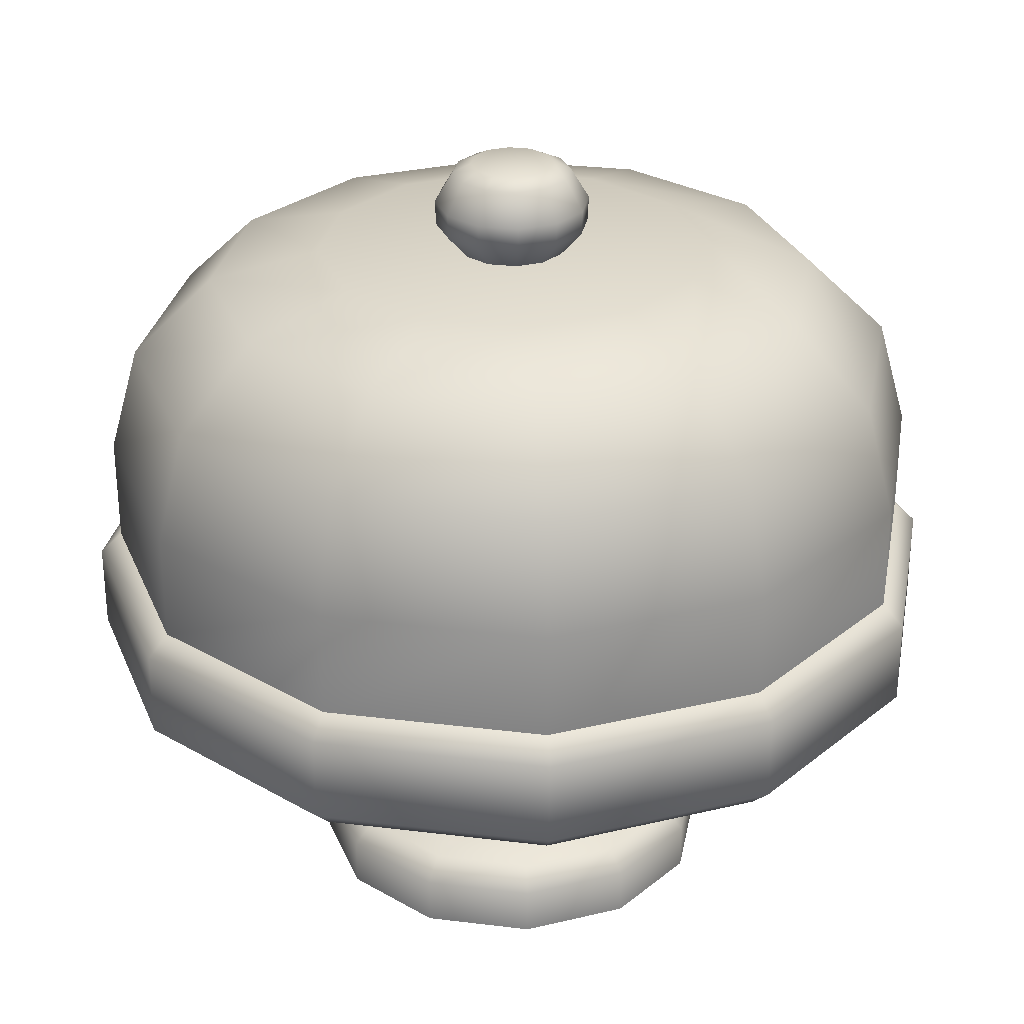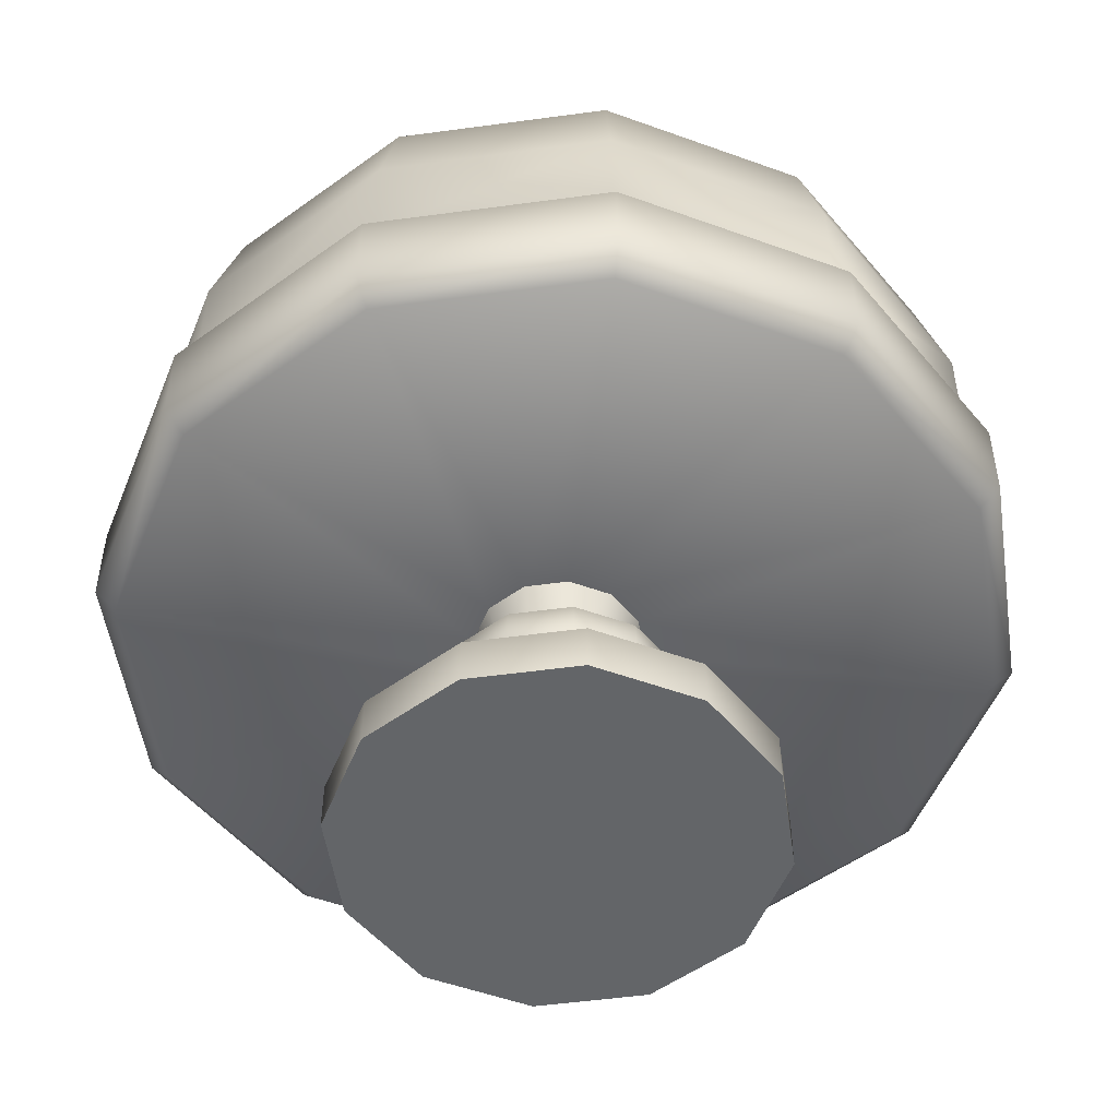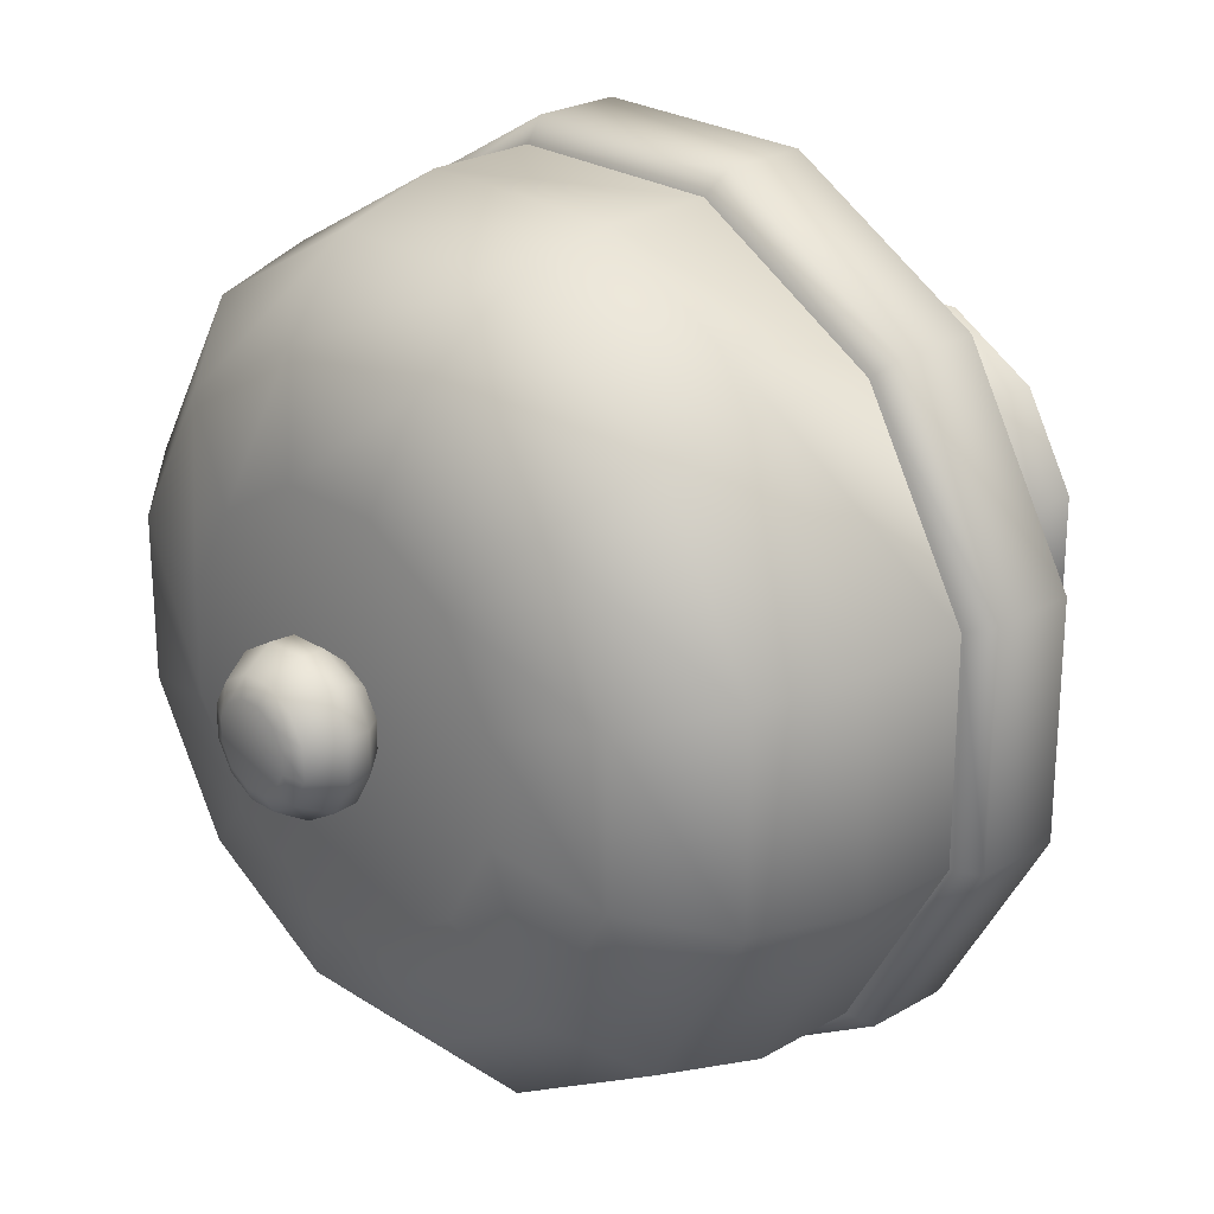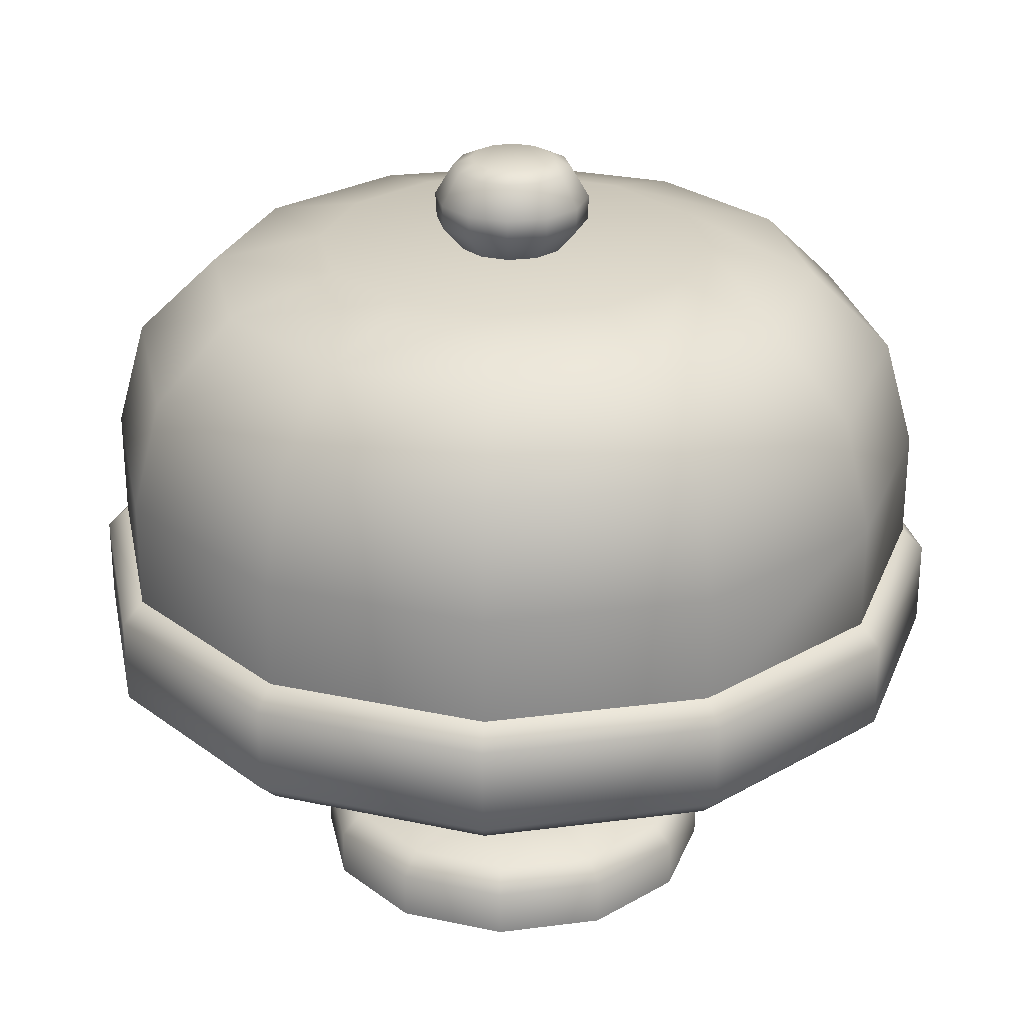
<metadata>
{"format":"obj","ext":"obj","renderer":"f3d","projection":"perspective","resolution":1024,"background":"white","views":[{"elev":29.1,"azim":-19.6,"up":"+Y"},{"elev":-51.4,"azim":38.4,"up":"+Y"},{"elev":24.5,"azim":-133.5,"up":"+Z"},{"elev":27.0,"azim":-101.4,"up":"+Y"}]}
</metadata>
<code>
o pastry_stand_A_covered
v 0.05425 0.25 -0.05425
v 0.07411 0.25 -0.01986
v 0.07411 0.25 0.01986
v 0.05425 0.25 0.05425
v 0.01986 0.25 0.0741
v -0.01985 0.25 0.0741
v -0.05425 0.25 0.05425
v -0.0741 0.25 0.01986
v -0.0741 0.25 -0.01986
v -0.05425 0.25 -0.05425
v -0.01985 0.25 -0.0741
v 0.01986 0.25 -0.0741
v -0.0771 0.06502 0.02066
v -0.05644 0.06502 0.05644
v 0.02066 0.06502 0.0771
v 0.05645 0.06502 0.05644
v 0.02066 0.06502 -0.0771
v -0.02066 0.06502 -0.0771
v 0.07711 0.06502 -0.02066
v 0.05645 0.06502 -0.05644
v -0.0771 0.06502 -0.02066
v -0.02066 0.06502 0.0771
v 0.07711 0.06502 0.02066
v -0.05644 0.06502 -0.05644
v 2e-06 2.3e-05 -0
v 0.2473 0.37 -0.2473
v 0.2928 0.35 -0.2928
v 0.3378 0.37 -0.0905
v 0.4 0.35 -0.1072
v 0.3378 0.37 0.0905
v 0.4 0.35 0.1072
v 0.2473 0.37 0.2473
v 0.2928 0.35 0.2928
v 0.0905 0.37 0.3378
v 0.1072 0.35 0.4
v -0.0905 0.37 0.3378
v -0.1072 0.35 0.4
v -0.2472 0.37 0.2473
v -0.2928 0.35 0.2928
v -0.3377 0.37 0.0905
v -0.4 0.35 0.1072
v -0.3377 0.37 -0.0905
v -0.4 0.35 -0.1072
v -0.2472 0.37 -0.2473
v -0.2928 0.35 -0.2928
v -0.0905 0.37 -0.3378
v -0.1072 0.35 -0.4
v 0.0905 0.37 -0.3378
v 0.1072 0.35 -0.4
v 0.2782 0.25 -0.2782
v 0.2928 0.27 -0.2928
v 0.4 0.27 -0.1072
v 0.38 0.25 -0.1018
v 0.4 0.27 0.1072
v 0.38 0.25 0.1018
v 0.2928 0.27 0.2928
v 0.2782 0.25 0.2782
v 0.1072 0.27 0.4
v 0.1018 0.25 0.38
v -0.1072 0.27 0.4
v -0.1018 0.25 0.38
v -0.2928 0.27 0.2928
v -0.2782 0.25 0.2782
v -0.4 0.27 0.1072
v -0.38 0.25 0.1018
v -0.4 0.27 -0.1072
v -0.38 0.25 -0.1018
v -0.2928 0.27 -0.2928
v -0.2782 0.25 -0.2782
v -0.1072 0.27 -0.4
v -0.1018 0.25 -0.38
v 0.1072 0.27 -0.4
v 0.1018 0.25 -0.38
v 0.2782 0.37 -0.2782
v 0.38 0.37 -0.1018
v 0.38 0.37 0.1018
v 0.2782 0.37 0.2782
v 0.1018 0.37 0.38
v -0.1018 0.37 0.38
v -0.2782 0.37 0.2782
v -0.38 0.37 0.1018
v -0.38 0.37 -0.1018
v -0.2782 0.37 -0.2782
v -0.1018 0.37 -0.38
v 0.1018 0.37 -0.38
v 2e-06 0.31 -0
v 0.2166 0.31 -0.2166
v 0.2959 0.31 -0.07929
v 0.2959 0.31 0.07929
v 0.2166 0.31 0.2166
v 0.0793 0.31 0.2959
v -0.07929 0.31 0.2959
v -0.2166 0.31 0.2166
v -0.2959 0.31 0.07929
v -0.2959 0.31 -0.07929
v -0.2166 0.31 -0.2166
v -0.07929 0.31 -0.2959
v 0.0793 0.31 -0.2959
v 0.1388 2.3e-05 -0.1388
v 0.1897 2.3e-05 -0.05082
v 0.1897 2.3e-05 0.05082
v 0.1388 2.3e-05 0.1388
v 0.05082 2.3e-05 0.1897
v -0.05082 2.3e-05 0.1897
v -0.1388 2.3e-05 0.1388
v -0.1897 2.3e-05 0.05082
v -0.1897 2.3e-05 -0.05082
v -0.1388 2.3e-05 -0.1388
v -0.05082 2.3e-05 -0.1897
v 0.05082 2.3e-05 -0.1897
v -0.04276 0.1227 0.04276
v -0.04215 0.1922 0.04215
v 0.04276 0.1227 0.04276
v 0.04215 0.1922 0.04215
v -0.01565 0.1227 -0.05842
v -0.01543 0.1922 -0.05758
v 0.04276 0.1227 -0.04276
v 0.04215 0.1922 -0.04215
v -0.05758 0.1922 0.01543
v -0.05841 0.1227 0.01565
v 0.01543 0.1922 0.05758
v 0.01565 0.1227 0.05842
v 0.01543 0.1922 -0.05758
v 0.01565 0.1227 -0.05842
v 0.05758 0.1922 -0.01543
v 0.05842 0.1227 -0.01565
v -0.05758 0.1922 -0.01543
v -0.05841 0.1227 -0.01565
v -0.01543 0.1922 0.05758
v -0.01565 0.1227 0.05842
v 0.05758 0.1922 0.01543
v 0.05842 0.1227 0.01565
v -0.04215 0.1922 -0.04215
v -0.04276 0.1227 -0.04276
v -0.0239 0.1922 -0.08918
v -0.02825 0.1763 -0.1055
v -0.02848 0.1386 -0.1063
v -0.02431 0.1227 -0.09071
v 0.02431 0.1227 -0.09071
v 0.02848 0.1386 -0.1063
v 0.02826 0.1763 -0.1055
v 0.0239 0.1922 -0.08918
v 0.0772 0.1763 0.07719
v 0.06529 0.1922 0.06529
v 0.06641 0.1227 0.06641
v 0.0778 0.1386 0.0778
v 0.02848 0.1386 0.1063
v 0.02431 0.1227 0.09071
v 0.0239 0.1922 0.08918
v 0.02826 0.1763 0.1055
v -0.06529 0.1922 0.06529
v -0.07719 0.1763 0.07719
v -0.0664 0.1227 0.06641
v -0.0778 0.1386 0.0778
v -0.1063 0.1386 0.02848
v -0.09071 0.1227 0.02431
v -0.08918 0.1922 0.0239
v -0.1055 0.1763 0.02825
v 0.1055 0.1763 -0.02825
v 0.08919 0.1922 -0.0239
v 0.1063 0.1386 -0.02848
v 0.09071 0.1227 -0.02431
v 0.06641 0.1227 -0.06641
v 0.0778 0.1386 -0.0778
v 0.06529 0.1922 -0.06529
v 0.0772 0.1763 -0.07719
v -0.08918 0.1922 -0.0239
v -0.1055 0.1763 -0.02825
v -0.1063 0.1386 -0.02848
v -0.09071 0.1227 -0.02431
v -0.02825 0.1763 0.1055
v -0.0239 0.1922 0.08918
v -0.02431 0.1227 0.09071
v -0.02848 0.1386 0.1063
v 0.08919 0.1922 0.0239
v 0.1055 0.1763 0.02825
v 0.1063 0.1386 0.02848
v 0.09071 0.1227 0.02431
v -0.07719 0.1763 -0.07719
v -0.06529 0.1922 -0.06529
v -0.0664 0.1227 -0.06641
v -0.0778 0.1386 -0.0778
v -0.1895 0.04502 0.05077
v -0.1694 0.06502 0.04539
v 0.05077 0.04502 0.1895
v 0.04539 0.06502 0.1694
v 0.05077 0.04502 -0.1895
v 0.04539 0.06502 -0.1694
v 0.1895 0.04502 -0.05077
v 0.1694 0.06502 -0.04539
v -0.1895 0.04502 -0.05077
v -0.1694 0.06502 -0.04539
v -0.05077 0.04502 0.1895
v -0.04539 0.06502 0.1694
v 0.1895 0.04502 0.05077
v 0.1694 0.06502 0.04539
v -0.1387 0.04502 -0.1387
v -0.124 0.06502 -0.124
v -0.124 0.06502 0.124
v -0.1387 0.04502 0.1387
v 0.124 0.06502 0.124
v 0.1387 0.04502 0.1387
v -0.04539 0.06502 -0.1694
v -0.05077 0.04502 -0.1895
v 0.124 0.06502 -0.124
v 0.1387 0.04502 -0.1387
v 0.2782 0.37 -0.2782
v 0.38 0.37 -0.1018
v 0.38 0.37 0.1018
v 0.2782 0.37 0.2782
v 0.1018 0.37 0.38
v -0.1018 0.37 0.38
v -0.2782 0.37 0.2782
v -0.38 0.37 0.1018
v -0.38 0.37 -0.1018
v -0.2782 0.37 -0.2782
v -0.1018 0.37 -0.38
v 0.1018 0.37 -0.38
v 0.2782 0.47 -0.2782
v 2e-06 0.67 -0
v 0.2586 0.57 -0.2586
v 0.205 0.6432 -0.205
v 0.38 0.47 -0.1018
v 0.28 0.6432 -0.07503
v 0.3532 0.57 -0.09464
v 0.38 0.47 0.1018
v 0.28 0.6432 0.07503
v 0.3532 0.57 0.09464
v 0.2782 0.47 0.2782
v 0.205 0.6432 0.205
v 0.2586 0.57 0.2586
v 0.1018 0.47 0.38
v 0.07503 0.6432 0.28
v 0.09464 0.57 0.3532
v -0.1018 0.47 0.38
v -0.07502 0.6432 0.28
v -0.09464 0.57 0.3532
v -0.2782 0.47 0.2782
v -0.205 0.6432 0.205
v -0.2586 0.57 0.2586
v -0.38 0.47 0.1018
v -0.28 0.6432 0.07503
v -0.3532 0.57 0.09464
v -0.38 0.47 -0.1018
v -0.28 0.6432 -0.07503
v -0.3532 0.57 -0.09464
v -0.2782 0.47 -0.2782
v -0.205 0.6432 -0.205
v -0.2586 0.57 -0.2586
v -0.1018 0.47 -0.38
v -0.07502 0.6432 -0.28
v -0.09464 0.57 -0.3532
v 0.1018 0.47 -0.38
v 0.07503 0.6432 -0.28
v 0.09464 0.57 -0.3532
v 0.05112 0.6936 -0.05112
v 0.06983 0.6936 -0.01871
v 0.06983 0.6936 0.01871
v 0.05112 0.6936 0.05112
v 0.01871 0.6936 0.06983
v -0.01871 0.6936 0.06983
v -0.05112 0.6936 0.05112
v -0.06983 0.6936 0.01871
v -0.06983 0.6936 -0.01871
v -0.05112 0.6936 -0.05112
v -0.01871 0.6936 -0.06983
v 0.01871 0.6936 -0.06983
v 0.05194 0.7167 -0.05194
v 0 0.754 -0
v 0.03962 0.7459 -0.03962
v 0.07096 0.7167 -0.01901
v 0.05412 0.7459 -0.0145
v 0.07096 0.7167 0.01901
v 0.05412 0.7459 0.0145
v 0.05194 0.7167 0.05194
v 0.03962 0.7459 0.03962
v 0.01901 0.7167 0.07095
v 0.0145 0.7459 0.05412
v -0.01901 0.7167 0.07095
v -0.0145 0.7459 0.05412
v -0.05194 0.7167 0.05194
v -0.03962 0.7459 0.03962
v -0.07095 0.7167 0.01901
v -0.05412 0.7459 0.0145
v -0.07095 0.7167 -0.01901
v -0.05412 0.7459 -0.0145
v -0.05194 0.7167 -0.05194
v -0.03962 0.7459 -0.03962
v -0.01901 0.7167 -0.07095
v -0.0145 0.7459 -0.05412
v 0.01901 0.7167 -0.07095
v 0.0145 0.7459 -0.05412
v 0.03639 0.6699 -0.03639
v 0.04971 0.6699 -0.01332
v 0.04971 0.6699 0.01332
v 0.03639 0.6699 0.03639
v 0.01332 0.6699 0.04971
v -0.01332 0.6699 0.04971
v -0.03639 0.6699 0.03639
v -0.04971 0.6699 0.01332
v -0.04971 0.6699 -0.01332
v -0.03639 0.6699 -0.03639
v -0.01332 0.6699 -0.04971
v 0.01332 0.6699 -0.04971
v 0.02762 0.754 -0.02762
v 0.03773 0.754 -0.01011
v 0.03773 0.754 0.01011
v 0.02762 0.754 0.02762
v 0.01011 0.754 0.03773
v -0.01011 0.754 0.03773
v -0.02762 0.754 0.02762
v -0.03773 0.754 0.01011
v -0.03773 0.754 -0.01011
v -0.02762 0.754 -0.02762
v -0.01011 0.754 -0.03773
v 0.01011 0.754 -0.03773
v 0.1318 0.67 -0.1318
v 0.18 0.67 -0.04823
v 0.18 0.67 0.04823
v 0.1318 0.67 0.1318
v 0.04823 0.67 0.18
v -0.04823 0.67 0.18
v -0.1318 0.67 0.1318
v -0.18 0.67 0.04823
v -0.18 0.67 -0.04823
v -0.1318 0.67 -0.1318
v -0.04823 0.67 -0.18
v 0.04823 0.67 -0.18
v 0.2782 0.37 -0.2782
v 0.38 0.37 -0.1018
v 0.38 0.37 0.1018
v 0.2782 0.37 0.2782
v 0.1018 0.37 0.38
v -0.1018 0.37 0.38
v -0.2782 0.37 0.2782
v -0.38 0.37 0.1018
v -0.38 0.37 -0.1018
v -0.2782 0.37 -0.2782
v -0.1018 0.37 -0.38
v 0.1018 0.37 -0.38
f 72 49 27 51
f 54 31 33 56
f 56 33 35 58
f 58 35 37 60
f 60 37 39 62
f 62 39 41 64
f 64 41 43 66
f 66 43 45 68
f 68 45 47 70
f 70 47 49 72
f 51 27 29 52
f 2 1 50 53
f 52 29 31 54
f 1 12 73 50
f 4 3 55 57
f 5 4 57 59
f 6 5 59 61
f 7 6 61 63
f 8 7 63 65
f 9 8 65 67
f 10 9 67 69
f 11 10 69 71
f 12 11 71 73
f 3 2 53 55
f 193 200 105 104
f 19 23 196 190
f 202 185 103 102
f 24 18 203 198
f 20 19 190 205
f 204 187 110 109
f 183 191 107 106
f 21 24 198 192
f 206 189 100 99
f 187 206 99 110
f 189 195 101 100
f 115 124 17 18
f 113 122 15 16
f 111 120 13 14
f 9 10 133 127
f 2 3 131 125
f 117 126 19 20
f 5 6 129 121
f 8 9 127 119
f 120 128 21 13
f 12 1 118 123
f 10 11 116 133
f 3 4 114 131
f 14 13 184 199
f 16 15 186 201
f 18 17 188 203
f 185 193 104 103
f 15 22 194 186
f 17 20 205 188
f 191 197 108 107
f 23 16 201 196
f 195 202 102 101
f 197 204 109 108
f 51 52 53 50
f 29 27 74 75
f 52 54 55 53
f 31 29 75 76
f 54 56 57 55
f 33 31 76 77
f 56 58 59 57
f 35 33 77 78
f 58 60 61 59
f 37 35 78 79
f 60 62 63 61
f 39 37 79 80
f 62 64 65 63
f 41 39 80 81
f 64 66 67 65
f 43 41 81 82
f 66 68 69 67
f 45 43 82 83
f 68 70 71 69
f 47 45 83 84
f 70 72 73 71
f 49 47 84 85
f 72 51 50 73
f 27 49 85 74
f 36 34 91 92
f 200 183 106 105
f 26 28 75 74
f 28 30 76 75
f 30 32 77 76
f 32 34 78 77
f 34 36 79 78
f 36 38 80 79
f 38 40 81 80
f 40 42 82 81
f 42 44 83 82
f 44 46 84 83
f 46 48 85 84
f 48 26 74 85
f 26 48 98 87
f 30 28 88 89
f 44 42 95 96
f 38 36 92 93
f 32 30 89 90
f 46 44 96 97
f 40 38 93 94
f 34 32 90 91
f 48 46 97 98
f 28 26 87 88
f 42 40 94 95
f 86 88 87
f 86 89 88
f 86 90 89
f 86 91 90
f 86 92 91
f 86 93 92
f 86 94 93
f 86 95 94
f 86 96 95
f 86 97 96
f 86 98 97
f 86 87 98
f 25 99 100
f 25 100 101
f 25 101 102
f 25 102 103
f 25 103 104
f 25 104 105
f 25 105 106
f 25 106 107
f 25 107 108
f 25 108 109
f 25 109 110
f 25 110 99
f 22 14 199 194
f 130 111 14 22
f 132 113 16 23
f 134 115 18 24
f 124 117 20 17
f 122 130 22 15
f 126 132 23 19
f 1 2 125 118
f 128 134 24 21
f 154 174 171 152
f 7 8 119 112
f 4 5 121 114
f 11 12 123 116
f 121 129 172 149
f 113 132 178 145
f 124 115 138 139
f 126 117 163 162
f 115 134 181 138
f 146 177 176 143
f 177 161 159 176
f 120 111 153 156
f 182 169 168 179
f 174 147 150 171
f 119 127 167 157
f 164 140 141 166
f 6 7 112 129
f 131 114 144 175
f 137 182 179 136
f 125 131 175 160
f 128 120 156 170
f 130 122 148 173
f 117 124 139 163
f 118 125 160 165
f 127 133 180 167
f 112 119 157 151
f 122 113 145 148
f 116 123 142 135
f 140 137 136 141
f 132 126 162 178
f 129 112 151 172
f 134 128 170 181
f 147 146 143 150
f 123 118 165 142
f 161 164 166 159
f 169 155 158 168
f 114 121 149 144
f 111 130 173 153
f 155 154 152 158
f 180 135 136 179
f 172 151 152 171
f 142 165 166 141
f 162 163 164 161
f 135 142 141 136
f 148 145 146 147
f 151 157 158 152
f 156 153 154 155
f 138 181 182 137
f 153 173 174 154
f 160 175 176 159
f 163 139 140 164
f 157 167 168 158
f 165 160 159 166
f 144 149 150 143
f 175 144 143 176
f 167 180 179 168
f 178 162 161 177
f 149 172 171 150
f 170 156 155 169
f 173 148 147 174
f 139 138 137 140
f 145 178 177 146
f 181 170 169 182
f 133 116 135 180
f 198 203 204 197
f 196 201 202 195
f 194 199 200 193
f 192 198 197 191
f 190 196 195 189
f 188 205 206 187
f 186 194 193 185
f 184 192 191 183
f 205 190 189 206
f 203 188 187 204
f 201 186 185 202
f 199 184 183 200
f 13 21 192 184
f 213 212 235 238
f 208 207 219 223
f 210 209 226 229
f 217 216 247 250
f 214 213 238 241
f 211 210 229 232
f 218 217 250 253
f 215 214 241 244
f 212 211 232 235
f 209 208 223 226
f 216 215 244 247
f 207 218 253 219
f 317 318 224 222
f 222 224 225 221
f 221 225 223 219
f 318 319 227 224
f 224 227 228 225
f 225 228 226 223
f 319 320 230 227
f 227 230 231 228
f 228 231 229 226
f 320 321 233 230
f 230 233 234 231
f 231 234 232 229
f 321 322 236 233
f 233 236 237 234
f 234 237 235 232
f 322 323 239 236
f 236 239 240 237
f 237 240 238 235
f 323 324 242 239
f 239 242 243 240
f 240 243 241 238
f 324 325 245 242
f 242 245 246 243
f 243 246 244 241
f 325 326 248 245
f 245 248 249 246
f 246 249 247 244
f 326 327 251 248
f 248 251 252 249
f 249 252 250 247
f 327 328 254 251
f 251 254 255 252
f 252 255 253 250
f 328 317 222 254
f 254 222 221 255
f 255 221 219 253
f 262 261 279 281
f 257 256 268 271
f 259 258 273 275
f 266 265 287 289
f 263 262 281 283
f 260 259 275 277
f 267 266 289 291
f 264 263 283 285
f 261 260 277 279
f 258 257 271 273
f 265 264 285 287
f 256 267 291 268
f 305 306 272 270
f 274 273 271 272
f 306 307 274 272
f 276 275 273 274
f 307 308 276 274
f 278 277 275 276
f 308 309 278 276
f 280 279 277 278
f 309 310 280 278
f 282 281 279 280
f 310 311 282 280
f 284 283 281 282
f 311 312 284 282
f 286 285 283 284
f 312 313 286 284
f 288 287 285 286
f 313 314 288 286
f 290 289 287 288
f 314 315 290 288
f 292 291 289 290
f 315 316 292 290
f 270 268 291 292
f 316 305 270 292
f 267 256 293 304
f 257 258 295 294
f 264 265 302 301
f 261 262 299 298
f 258 259 296 295
f 265 266 303 302
f 262 263 300 299
f 259 260 297 296
f 266 267 304 303
f 256 257 294 293
f 263 264 301 300
f 260 261 298 297
f 272 271 268 270
f 269 306 305
f 269 307 306
f 269 308 307
f 269 309 308
f 269 310 309
f 269 311 310
f 269 312 311
f 269 313 312
f 269 314 313
f 269 315 314
f 269 316 315
f 269 305 316
f 220 318 317
f 220 319 318
f 220 320 319
f 220 321 320
f 220 322 321
f 220 323 322
f 220 324 323
f 220 325 324
f 220 326 325
f 220 327 326
f 220 328 327
f 220 317 328
f 217 218 340 339
f 207 208 330 329
f 214 215 337 336
f 211 212 334 333
f 218 207 329 340
f 208 209 331 330
f 215 216 338 337
f 212 213 335 334
f 209 210 332 331
f 216 217 339 338
f 213 214 336 335
f 210 211 333 332

</code>
